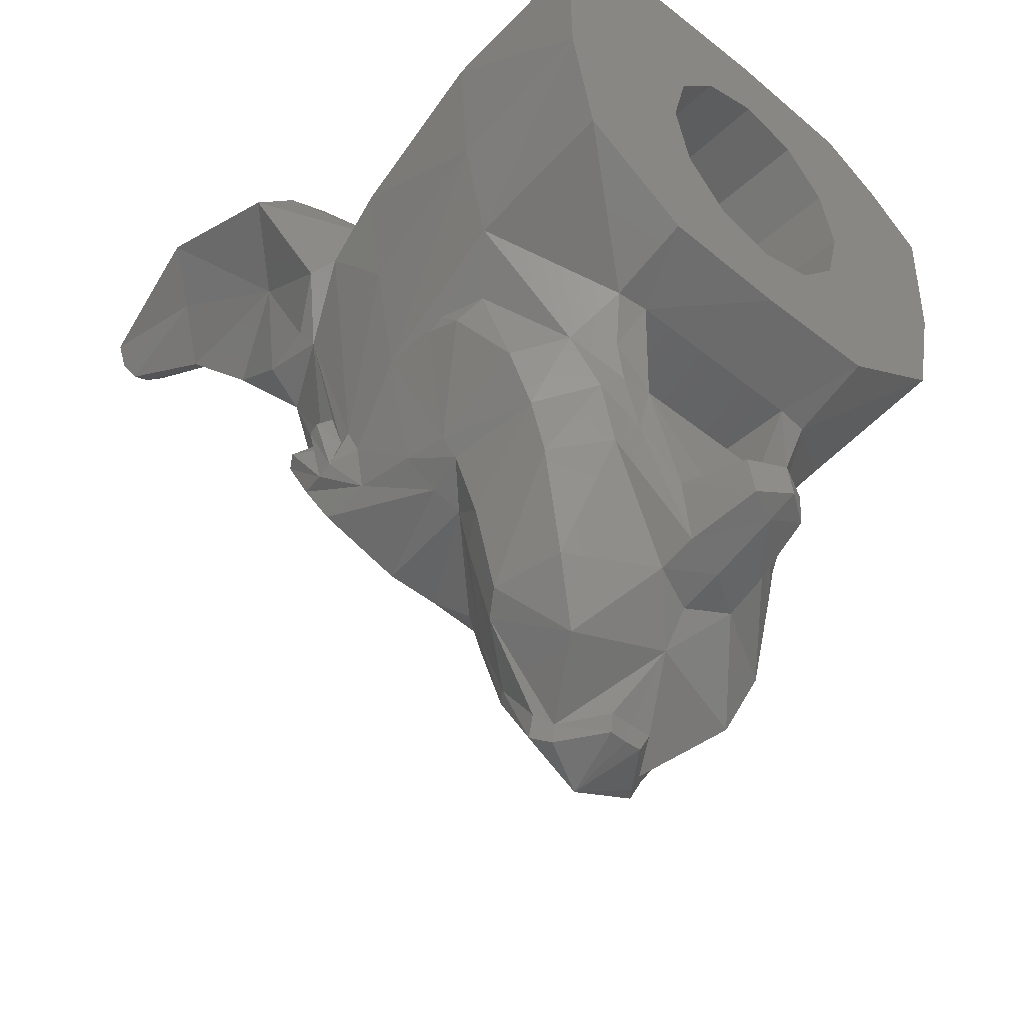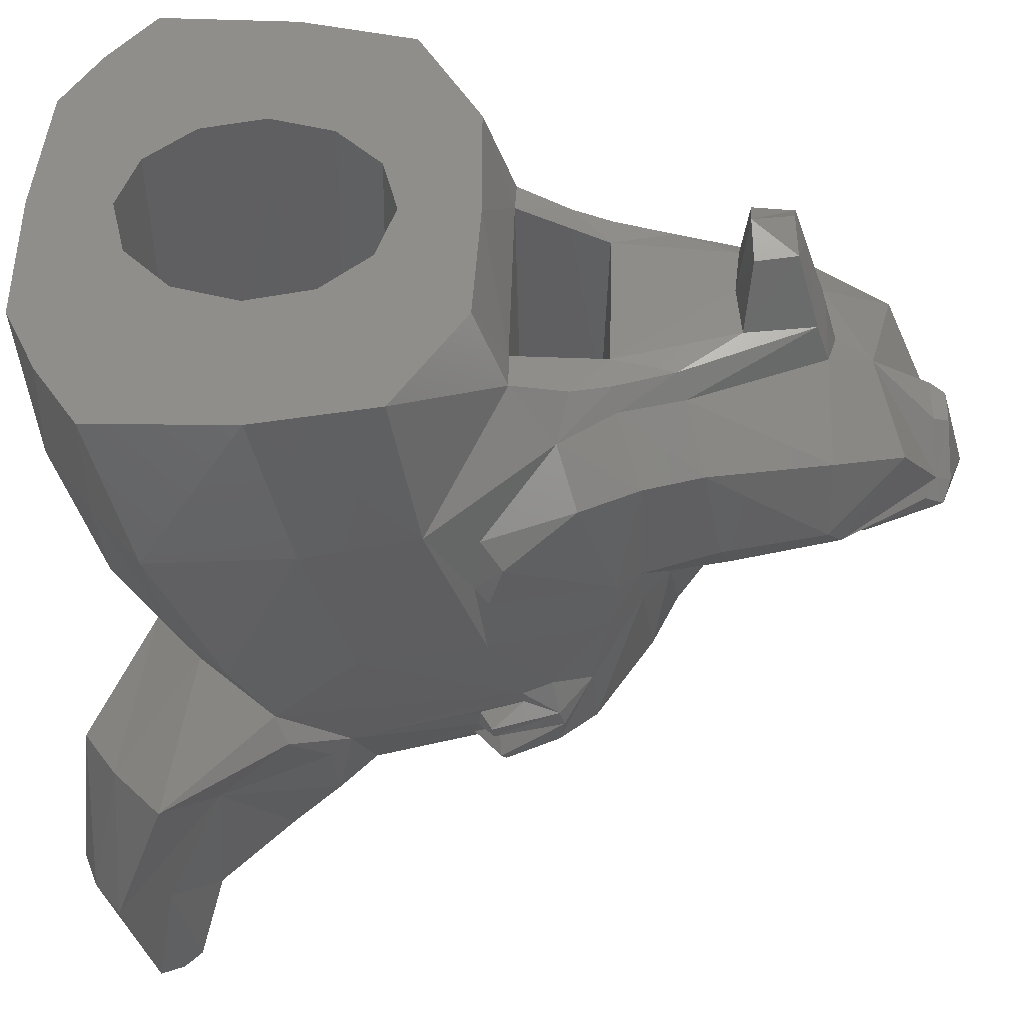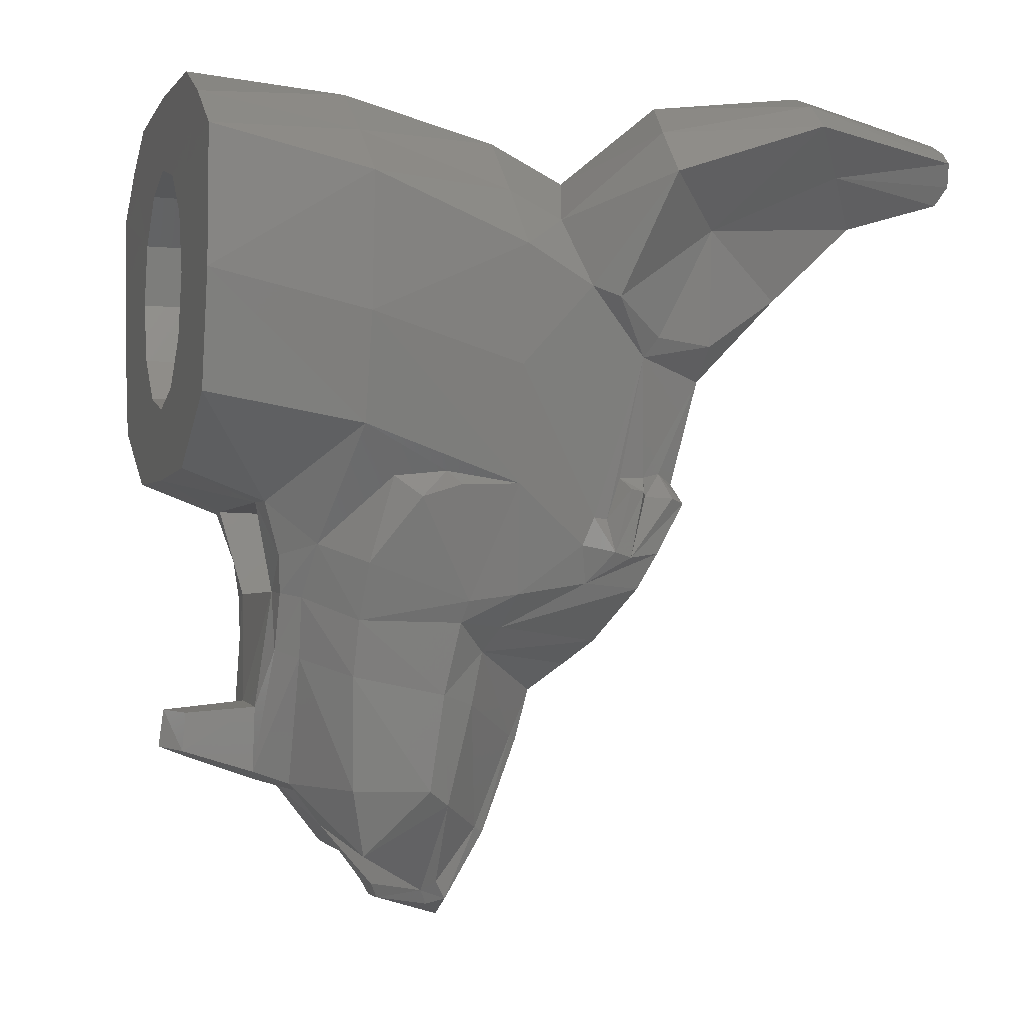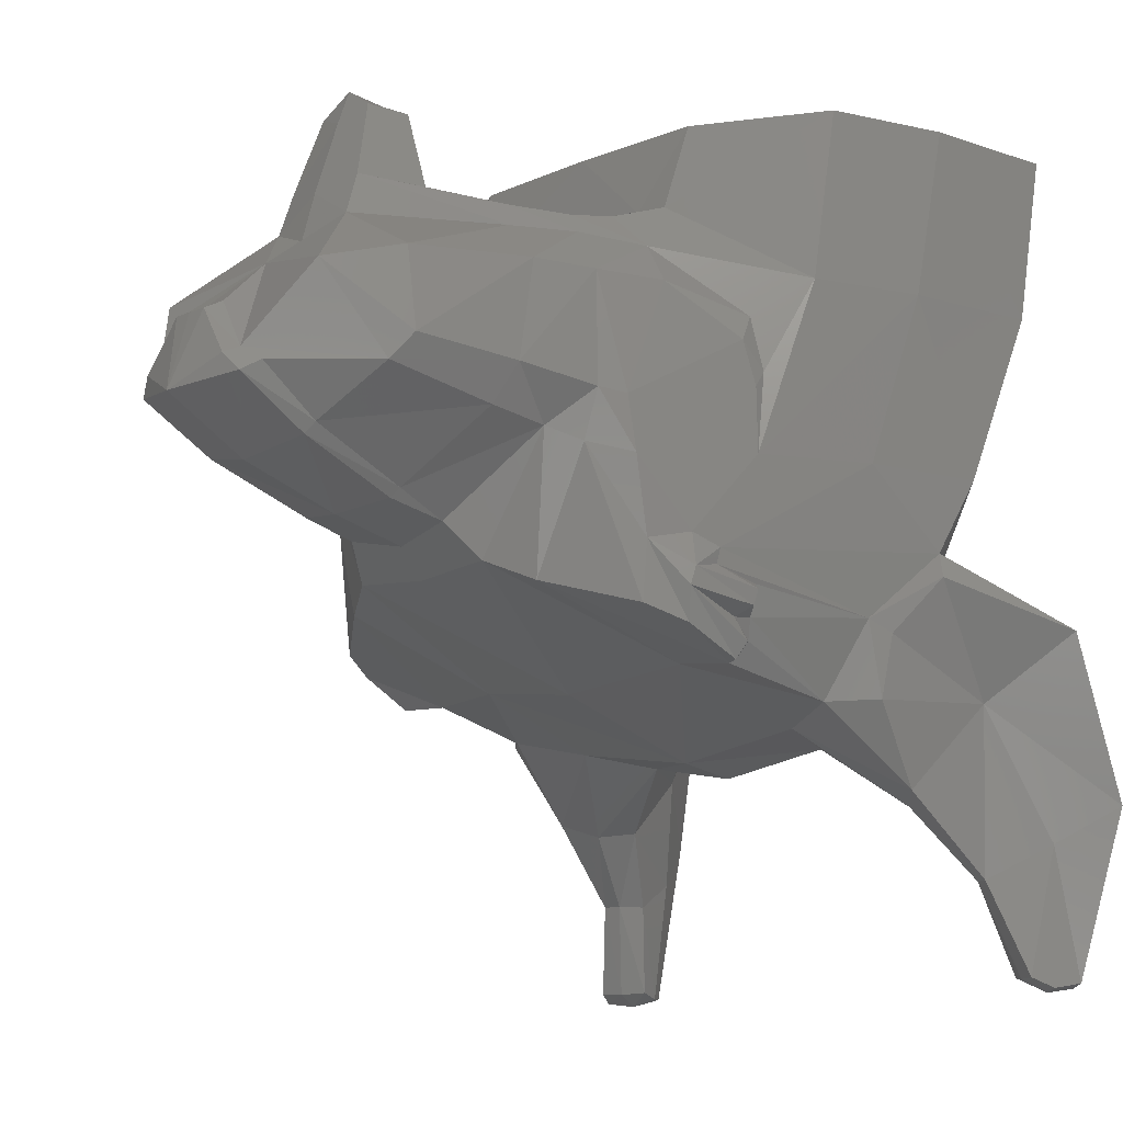
<metadata>
{"format":"stl","ext":"stl","renderer":"f3d","projection":"perspective","resolution":1024,"background":"white","views":[{"elev":-44.4,"azim":136.7,"up":"+Z"},{"elev":46.1,"azim":91.6,"up":"+Y"},{"elev":-3.0,"azim":-107.1,"up":"+Z"},{"elev":-10.7,"azim":-132.3,"up":"+Y"}]}
</metadata>
<code>
# stl→obj: 282 verts, 560 faces
v -0.523 -0.7654 -0.03228
v -0.4116 -0.7368 0.1146
v -0.5432 -0.6272 0.04212
v -0.4219 -0.6258 0.1667
v -0.2961 -0.6253 0.2836
v -0.2756 -0.7798 0.2134
v 0 -0.7841 0.2642
v 0 -0.6252 0.3235
v -0.5107 -0.6258 -0.1893
v -0.5473 -0.3154 -0.1012
v -0.458 -0.6346 -0.4186
v -0.4957 -0.3154 -0.3115
v -0.5661 -0.3154 0.1631
v -0.4409 -0.3154 0.2646
v -0.3032 -0.3154 0.3629
v 0 -0.3156 0.3853
v -0.499 -0.00072 -0.2594
v -0.5485 -0.00068 -0.0324
v -0.5535 -0.00064 0.236
v -0.4258 -0.00068 0.3235
v -0.2894 -0.00068 0.3914
v 0 -0.00068 0.4037
v -0.268 -0.00068 -0.3887
v -0.1248 -0.00068 -0.216
v 0 -0.00064 -0.397
v 0 -0.00068 -0.2495
v -0.216 -0.00068 -0.1248
v -0.2495 -0.00068 0
v -0.216 -0.00068 0.1248
v -0.1248 -0.00068 0.216
v 0 -0.00068 0.2495
v -0.2701 -0.1651 -0.4512
v -0.201 -0.1598 -0.4494
v 0.201 -0.1598 -0.4494
v -0.2468 -0.1987 -0.556
v -0.1578 -0.2026 -0.6275
v -0.2235 -0.2061 -0.6316
v -0.1474 -0.7079 -0.6152
v -0.1826 -0.7079 -0.4637
v 0.1474 -0.7079 -0.6152
v 0.1826 -0.7079 -0.4637
v 0.1578 -0.2026 -0.6275
v 0 -0.1746 -0.8505
v -0.1083 -0.179 -0.8606
v 0 -0.0098 -0.868
v -0.0736 -0.04348 -0.8725
v -0.08936 -0.1791 -0.9933
v -0.1874 -0.2035 -0.7451
v -0.0618 -0.0392 -0.9508
v 0 -0.00044 -0.9434
v -0.2499 -0.2445 -0.6405
v -0.3127 -0.2626 -0.5358
v -0.2103 -0.2489 -0.762
v -0.09308 -0.2535 -1.019
v -0.4312 -0.3881 -0.406
v -0.452 -0.4879 -0.3963
v -0.4582 -0.5188 -0.422
v -0.2652 -0.3478 -1.026
v -0.3141 -0.3357 -0.7978
v -0.3456 -0.3398 -0.6862
v -0.3939 -0.3487 -0.5746
v -0.4528 -0.44 -0.4469
v -0.3553 -0.5445 -0.691
v -0.3214 -0.5199 -0.8346
v -0.2913 -0.4996 -1.028
v 0 -0.1984 -1.014
v 0 -0.062 -0.9667
v 0 -0.2876 -1.04
v 0 -0.3408 -1.113
v -0.2066 -0.3832 -1.161
v -0.2604 -0.5449 -1.058
v -0.2276 -0.9466 0.1202
v 0 -0.9686 0.1378
v 0 -1.118 -0.03056
v -0.2129 -1.08 -0.00856
v -0.5589 -0.8979 0.2714
v -0.6532 -0.895 0.1776
v -0.5496 -0.8133 -0.05524
v -0.4538 -0.9186 0.3414
v -0.3909 -1.077 0.208
v -0.3642 -1.188 0.07772
v -0.4716 -0.8884 -0.1632
v -0.492 -0.9129 -0.1254
v -0.6618 -1.196 0.281
v -0.597 -1.198 0.3348
v -0.5269 -1.196 0.3639
v -0.4595 -1.277 0.2568
v -0.4312 -1.326 0.1631
v -0.5508 -1.512 0.267
v -0.5917 -1.504 0.2387
v -0.518 -1.504 0.2885
v -0.4914 -1.503 0.2528
v -0.4729 -1.492 0.2066
v -0.4012 -1.197 0.01348
v -0.4594 -1.325 0.1252
v -0.5092 -1.496 0.1765
v -0.4518 -1.175 -0.03744
v -0.2688 -1.059 -0.1434
v -0.3988 -1.03 -0.2013
v -0.4761 -1.027 -0.1378
v -0.5451 -1.494 0.1599
v -0.4875 -1.325 0.1119
v -0.5264 -1.519 0.2255
v -0.5675 -1.513 0.1951
v -0.5725 -1.263 0.1992
v -0.513 -1.019 0.08992
v -0.417 -0.9106 -0.438
v -0.4021 -0.9448 -0.3903
v -0.4161 -0.9067 -0.3995
v -0.3752 -0.9813 -0.4094
v -0.4313 -0.8519 -0.4024
v -0.4544 -0.8946 -0.4298
v -0.461 -0.8667 -0.4254
v -0.4325 -0.9854 -0.4519
v -0.4514 -0.9566 -0.4426
v -0.3877 -0.9035 -0.6221
v -0.4245 -0.9333 -0.5522
v -0.3881 -0.7936 -0.6121
v -0.4376 -0.8732 -0.5612
v -0.4401 -0.8396 -0.5506
v -0.4176 -0.7782 -0.5368
v -0.423 -0.8276 -0.4849
v -0.4281 -0.7992 -0.4815
v -0.3871 -0.6529 -0.6346
v -0.3813 -0.554 -0.6482
v -0.3306 -0.6343 -0.6996
v -0.2862 -0.6084 -0.7491
v -0.2786 -0.589 -0.856
v -0.2431 -0.8598 -0.7266
v -0.16 -0.8213 -0.7744
v -0.1218 -0.7563 -0.8291
v -0.1283 -0.7139 -0.9253
v -0.1421 -0.6343 -1.112
v 0 -0.4389 -1.231
v -0.04836 -0.4374 -1.231
v -0.1122 -0.5274 -1.242
v -0.144 -0.5508 -1.221
v 0 -0.6203 0.2385
v -0.1193 -0.6203 0.2066
v -0.2066 -0.6203 0.1193
v -0.2385 -0.6203 0
v -0.2066 -0.6203 -0.1193
v -0.1193 -0.6203 -0.2066
v 0 -0.6203 -0.2385
v -0.2498 -0.9678 -0.4026
v -0.0376 -0.4526 -1.262
v 0 -0.4536 -1.263
v -0.1039 -0.5407 -1.271
v -0.1335 -0.5728 -1.258
v -0.1278 -0.6547 -1.123
v -0.1134 -0.7302 -0.9344
v 0 -0.8342 -0.772
v 0 -0.7809 -0.8176
v 0 -0.9982 -0.4329
v 0 -1.098 -0.1416
v 0 -0.5894 -1.303
v 0 -0.6799 -1.15
v 0 -0.7444 -0.9604
v 0 -0.6203 0
v 0.523 -0.7654 -0.03228
v 0.5432 -0.6272 0.04212
v 0.4116 -0.7368 0.1146
v 0.4219 -0.6258 0.1667
v 0.2961 -0.6253 0.2836
v 0.2756 -0.7798 0.2134
v 0.5107 -0.6258 -0.1893
v 0.458 -0.6346 -0.4186
v 0.5473 -0.3154 -0.1012
v 0.4957 -0.3154 -0.3115
v 0.5661 -0.3154 0.1631
v 0.4409 -0.3154 0.2646
v 0.3032 -0.3154 0.3629
v 0.499 -0.00072 -0.2594
v 0.5485 -0.00068 -0.0324
v 0.5535 -0.00064 0.236
v 0.4258 -0.00068 0.3235
v 0.2894 -0.00068 0.3914
v 0.268 -0.00068 -0.3887
v 0.1248 -0.00068 -0.216
v 0.216 -0.00068 -0.1248
v 0.2495 -0.00068 0
v 0.216 -0.00068 0.1248
v 0.1248 -0.00068 0.216
v 0.2701 -0.1651 -0.4512
v 0.2468 -0.1987 -0.556
v 0.2235 -0.2061 -0.6316
v 0.1083 -0.179 -0.8606
v 0.0736 -0.04348 -0.8725
v 0.08936 -0.1791 -0.9933
v 0.1874 -0.2035 -0.7451
v 0.0618 -0.0392 -0.9508
v 0.2499 -0.2445 -0.6405
v 0.3127 -0.2626 -0.5358
v 0.2103 -0.2489 -0.762
v 0.09308 -0.2535 -1.019
v 0.4312 -0.3881 -0.406
v 0.452 -0.4879 -0.3963
v 0.4582 -0.5188 -0.422
v 0.2652 -0.3478 -1.026
v 0.3141 -0.3357 -0.7978
v 0.3456 -0.3398 -0.6862
v 0.3939 -0.3487 -0.5746
v 0.4528 -0.44 -0.4469
v 0.3553 -0.5445 -0.691
v 0.3214 -0.5199 -0.8346
v 0.2913 -0.4996 -1.028
v 0.2066 -0.3832 -1.161
v 0.2604 -0.5449 -1.058
v 0.2276 -0.9466 0.1202
v 0.2129 -1.08 -0.00856
v 0.5589 -0.8979 0.2714
v 0.6532 -0.895 0.1776
v 0.5496 -0.8133 -0.05524
v 0.4538 -0.9186 0.3414
v 0.3909 -1.077 0.208
v 0.3642 -1.188 0.07772
v 0.4716 -0.8884 -0.1632
v 0.492 -0.9129 -0.1254
v 0.6618 -1.196 0.281
v 0.597 -1.198 0.3348
v 0.5269 -1.196 0.3639
v 0.4595 -1.277 0.2568
v 0.4312 -1.326 0.1631
v 0.5508 -1.512 0.267
v 0.5917 -1.504 0.2387
v 0.518 -1.504 0.2885
v 0.4914 -1.503 0.2528
v 0.4729 -1.492 0.2066
v 0.4012 -1.197 0.01348
v 0.4594 -1.325 0.1252
v 0.5092 -1.496 0.1765
v 0.2688 -1.059 -0.1434
v 0.4518 -1.175 -0.03744
v 0.3988 -1.03 -0.2013
v 0.4761 -1.027 -0.1378
v 0.5451 -1.494 0.1599
v 0.4875 -1.325 0.1119
v 0.5264 -1.519 0.2255
v 0.5675 -1.513 0.1951
v 0.5725 -1.263 0.1992
v 0.513 -1.019 0.08992
v 0.417 -0.9106 -0.438
v 0.4161 -0.9067 -0.3995
v 0.4021 -0.9448 -0.3903
v 0.3752 -0.9813 -0.4094
v 0.4544 -0.8946 -0.4298
v 0.4313 -0.8519 -0.4024
v 0.461 -0.8667 -0.4254
v 0.4325 -0.9854 -0.4519
v 0.4514 -0.9566 -0.4426
v 0.3877 -0.9035 -0.6221
v 0.3881 -0.7936 -0.6121
v 0.4245 -0.9333 -0.5522
v 0.4376 -0.8732 -0.5612
v 0.4401 -0.8396 -0.5506
v 0.4176 -0.7782 -0.5368
v 0.4281 -0.7992 -0.4815
v 0.423 -0.8276 -0.4849
v 0.3871 -0.6529 -0.6346
v 0.3813 -0.554 -0.6482
v 0.3306 -0.6343 -0.6996
v 0.2862 -0.6084 -0.7491
v 0.2786 -0.589 -0.856
v 0.2431 -0.8598 -0.7266
v 0.16 -0.8213 -0.7744
v 0.1218 -0.7563 -0.8291
v 0.1283 -0.7139 -0.9253
v 0.1421 -0.6343 -1.112
v 0.04836 -0.4374 -1.231
v 0.1122 -0.5274 -1.242
v 0.144 -0.5508 -1.221
v 0.1193 -0.6203 0.2066
v 0.2066 -0.6203 0.1193
v 0.2385 -0.6203 0
v 0.2066 -0.6203 -0.1193
v 0.1193 -0.6203 -0.2066
v 0.2498 -0.9678 -0.4026
v 0.0376 -0.4526 -1.262
v 0.1039 -0.5407 -1.271
v 0.1335 -0.5728 -1.258
v 0.1278 -0.6547 -1.123
v 0.1134 -0.7302 -0.9344
f 1 2 3
f 4 3 2
f 5 4 6
f 4 2 6
f 6 7 5
f 7 8 5
f 9 10 11
f 11 10 12
f 13 10 3
f 3 10 9
f 3 4 13
f 4 14 13
f 4 5 14
f 5 15 14
f 16 15 8
f 8 15 5
f 17 12 18
f 10 18 12
f 19 18 13
f 13 18 10
f 13 14 19
f 14 20 19
f 14 15 20
f 15 21 20
f 15 16 21
f 22 21 16
f 23 24 25
f 25 24 26
f 17 27 23
f 23 27 24
f 17 18 27
f 27 18 28
f 19 29 18
f 18 29 28
f 20 29 19
f 20 30 29
f 21 30 20
f 21 22 30
f 30 22 31
f 12 17 32
f 17 23 32
f 33 25 34
f 33 23 25
f 32 23 33
f 32 33 35
f 33 36 35
f 35 36 37
f 38 39 40
f 40 39 41
f 39 33 41
f 41 33 34
f 39 38 33
f 38 36 33
f 36 38 42
f 38 40 42
f 43 36 42
f 36 43 44
f 45 46 43
f 46 44 43
f 47 48 44
f 44 48 36
f 36 48 37
f 46 45 49
f 49 45 50
f 47 44 49
f 49 44 46
f 51 52 37
f 35 37 52
f 53 51 48
f 37 48 51
f 54 53 47
f 47 53 48
f 55 12 52
f 35 52 32
f 52 12 32
f 11 12 56
f 56 12 55
f 11 56 57
f 54 58 53
f 58 59 53
f 53 59 51
f 60 51 59
f 51 60 52
f 61 52 60
f 52 61 55
f 62 55 61
f 55 62 56
f 56 62 57
f 63 60 64
f 64 60 59
f 58 65 59
f 65 64 59
f 66 47 67
f 67 47 49
f 68 54 66
f 66 54 47
f 67 49 50
f 68 69 54
f 69 70 54
f 70 58 54
f 71 65 70
f 65 58 70
f 72 73 6
f 73 7 6
f 73 72 74
f 74 72 75
f 76 2 77
f 78 77 1
f 2 1 77
f 2 76 6
f 6 76 79
f 79 80 6
f 72 6 80
f 72 80 75
f 81 75 80
f 1 82 78
f 78 82 83
f 77 84 76
f 76 84 85
f 76 85 79
f 79 85 86
f 79 86 80
f 80 86 87
f 80 87 81
f 88 81 87
f 89 85 90
f 90 85 84
f 89 91 85
f 91 86 85
f 92 87 91
f 91 87 86
f 87 92 88
f 93 88 92
f 94 81 95
f 95 81 88
f 96 95 93
f 93 95 88
f 94 97 98
f 98 97 99
f 100 99 97
f 98 75 94
f 94 75 81
f 101 102 96
f 96 102 95
f 97 94 102
f 102 94 95
f 103 89 104
f 104 89 90
f 103 104 96
f 96 104 101
f 96 93 103
f 93 92 103
f 92 91 103
f 103 91 89
f 105 106 102
f 102 106 97
f 83 100 106
f 106 100 97
f 105 84 106
f 106 84 77
f 77 78 106
f 78 83 106
f 104 105 101
f 105 102 101
f 84 105 90
f 90 105 104
f 107 108 109
f 82 109 99
f 109 108 99
f 99 108 110
f 99 100 82
f 100 83 82
f 109 111 112
f 112 111 113
f 110 108 114
f 114 108 115
f 116 117 118
f 117 119 118
f 119 120 118
f 118 120 121
f 120 122 123
f 120 113 122
f 122 113 111
f 119 112 120
f 120 112 113
f 115 119 114
f 114 119 117
f 119 115 107
f 107 115 108
f 11 124 121
f 121 124 118
f 123 122 82
f 122 111 82
f 82 111 109
f 107 109 112
f 119 107 112
f 57 62 125
f 63 125 60
f 62 61 125
f 125 61 60
f 3 9 1
f 121 123 11
f 11 123 9
f 9 123 1
f 1 123 82
f 57 125 11
f 11 125 124
f 126 124 63
f 63 124 125
f 63 127 126
f 63 64 127
f 127 64 128
f 128 64 71
f 71 64 65
f 129 116 126
f 116 118 126
f 126 118 124
f 126 127 129
f 129 127 130
f 130 127 131
f 131 127 132
f 128 132 127
f 132 128 133
f 133 128 71
f 134 135 69
f 70 69 136
f 136 69 135
f 133 71 137
f 70 136 71
f 71 136 137
f 120 123 121
f 129 110 116
f 116 110 117
f 117 110 114
f 31 138 30
f 139 30 138
f 30 139 29
f 140 29 139
f 29 140 28
f 141 28 140
f 28 141 27
f 142 27 141
f 27 142 24
f 143 24 142
f 24 143 26
f 144 26 143
f 98 99 145
f 145 99 110
f 130 145 129
f 129 145 110
f 135 134 146
f 147 146 134
f 135 146 136
f 146 148 136
f 137 136 149
f 149 136 148
f 133 150 132
f 150 151 132
f 150 133 149
f 149 133 137
f 132 151 131
f 152 130 153
f 153 130 131
f 145 130 154
f 154 130 152
f 154 155 145
f 155 98 145
f 98 155 75
f 75 155 74
f 156 157 149
f 157 150 149
f 157 158 150
f 158 151 150
f 153 131 158
f 158 131 151
f 149 148 156
f 148 146 156
f 156 146 147
f 143 159 144
f 140 139 159
f 159 139 138
f 142 159 143
f 141 159 142
f 140 159 141
f 160 161 162
f 163 162 161
f 164 165 163
f 163 165 162
f 165 164 7
f 7 164 8
f 166 167 168
f 167 169 168
f 170 161 168
f 161 166 168
f 161 170 163
f 163 170 171
f 163 171 164
f 164 171 172
f 16 8 172
f 8 164 172
f 173 174 169
f 168 169 174
f 175 170 174
f 170 168 174
f 170 175 171
f 171 175 176
f 171 176 172
f 172 176 177
f 172 177 16
f 22 16 177
f 178 25 179
f 25 26 179
f 173 178 180
f 178 179 180
f 173 180 174
f 180 181 174
f 175 174 182
f 174 181 182
f 176 175 182
f 176 182 183
f 177 176 183
f 177 183 22
f 183 31 22
f 169 184 173
f 173 184 178
f 34 25 178
f 184 34 178
f 184 185 34
f 34 185 42
f 185 186 42
f 41 34 40
f 40 34 42
f 42 187 43
f 45 43 188
f 188 43 187
f 189 187 190
f 187 42 190
f 42 186 190
f 188 191 45
f 191 50 45
f 189 191 187
f 191 188 187
f 192 186 193
f 185 193 186
f 194 190 192
f 186 192 190
f 195 189 194
f 189 190 194
f 196 193 169
f 185 184 193
f 193 184 169
f 167 197 169
f 197 196 169
f 167 198 197
f 195 194 199
f 199 194 200
f 194 192 200
f 201 200 192
f 192 193 201
f 202 201 193
f 193 196 202
f 203 202 196
f 196 197 203
f 197 198 203
f 204 205 201
f 205 200 201
f 199 200 206
f 206 200 205
f 66 67 189
f 67 191 189
f 68 66 195
f 66 189 195
f 67 50 191
f 68 195 69
f 69 195 207
f 207 195 199
f 208 207 206
f 206 207 199
f 209 165 73
f 73 165 7
f 73 74 209
f 74 210 209
f 211 212 162
f 213 160 212
f 162 212 160
f 162 165 211
f 165 214 211
f 214 165 215
f 209 215 165
f 209 210 215
f 216 215 210
f 160 213 217
f 213 218 217
f 212 211 219
f 211 220 219
f 211 214 220
f 214 221 220
f 214 215 221
f 215 222 221
f 215 216 222
f 223 222 216
f 224 225 220
f 225 219 220
f 224 220 226
f 226 220 221
f 227 226 222
f 226 221 222
f 222 223 227
f 228 227 223
f 229 230 216
f 230 223 216
f 231 228 230
f 228 223 230
f 229 232 233
f 232 234 233
f 235 233 234
f 232 229 210
f 229 216 210
f 236 231 237
f 231 230 237
f 233 237 229
f 237 230 229
f 238 239 224
f 239 225 224
f 238 231 239
f 231 236 239
f 231 238 228
f 228 238 227
f 227 238 226
f 238 224 226
f 240 237 241
f 237 233 241
f 218 241 235
f 241 233 235
f 240 241 219
f 241 212 219
f 212 241 213
f 213 241 218
f 239 236 240
f 240 236 237
f 219 225 240
f 225 239 240
f 242 243 244
f 217 234 243
f 243 234 244
f 234 245 244
f 234 217 235
f 235 217 218
f 243 246 247
f 246 248 247
f 245 249 244
f 249 250 244
f 251 252 253
f 253 252 254
f 254 252 255
f 252 256 255
f 255 257 258
f 255 258 248
f 258 247 248
f 254 255 246
f 255 248 246
f 250 249 254
f 249 253 254
f 254 242 250
f 242 244 250
f 167 256 259
f 256 252 259
f 257 217 258
f 258 217 247
f 217 243 247
f 242 246 243
f 254 246 242
f 198 260 203
f 204 201 260
f 203 260 202
f 260 201 202
f 161 160 166
f 256 167 257
f 167 166 257
f 166 160 257
f 160 217 257
f 198 167 260
f 167 259 260
f 261 204 259
f 204 260 259
f 204 261 262
f 204 262 205
f 262 263 205
f 263 208 205
f 208 206 205
f 264 261 251
f 251 261 252
f 261 259 252
f 261 264 262
f 264 265 262
f 265 266 262
f 266 267 262
f 263 262 267
f 267 268 263
f 268 208 263
f 134 69 269
f 207 270 69
f 270 269 69
f 268 271 208
f 207 208 270
f 208 271 270
f 255 256 257
f 264 251 245
f 251 253 245
f 253 249 245
f 31 183 138
f 272 138 183
f 183 182 272
f 273 272 182
f 182 181 273
f 274 273 181
f 181 180 274
f 275 274 180
f 180 179 275
f 276 275 179
f 179 26 276
f 144 276 26
f 232 277 234
f 277 245 234
f 265 264 277
f 264 245 277
f 269 278 134
f 147 134 278
f 269 270 278
f 278 270 279
f 271 280 270
f 280 279 270
f 268 267 281
f 281 267 282
f 281 280 268
f 280 271 268
f 267 266 282
f 152 153 265
f 153 266 265
f 277 154 265
f 154 152 265
f 154 277 155
f 155 277 232
f 232 210 155
f 210 74 155
f 156 280 157
f 157 280 281
f 157 281 158
f 158 281 282
f 153 158 266
f 158 282 266
f 280 156 279
f 279 156 278
f 156 147 278
f 276 144 159
f 273 159 272
f 159 138 272
f 275 276 159
f 274 275 159
f 273 274 159

</code>
